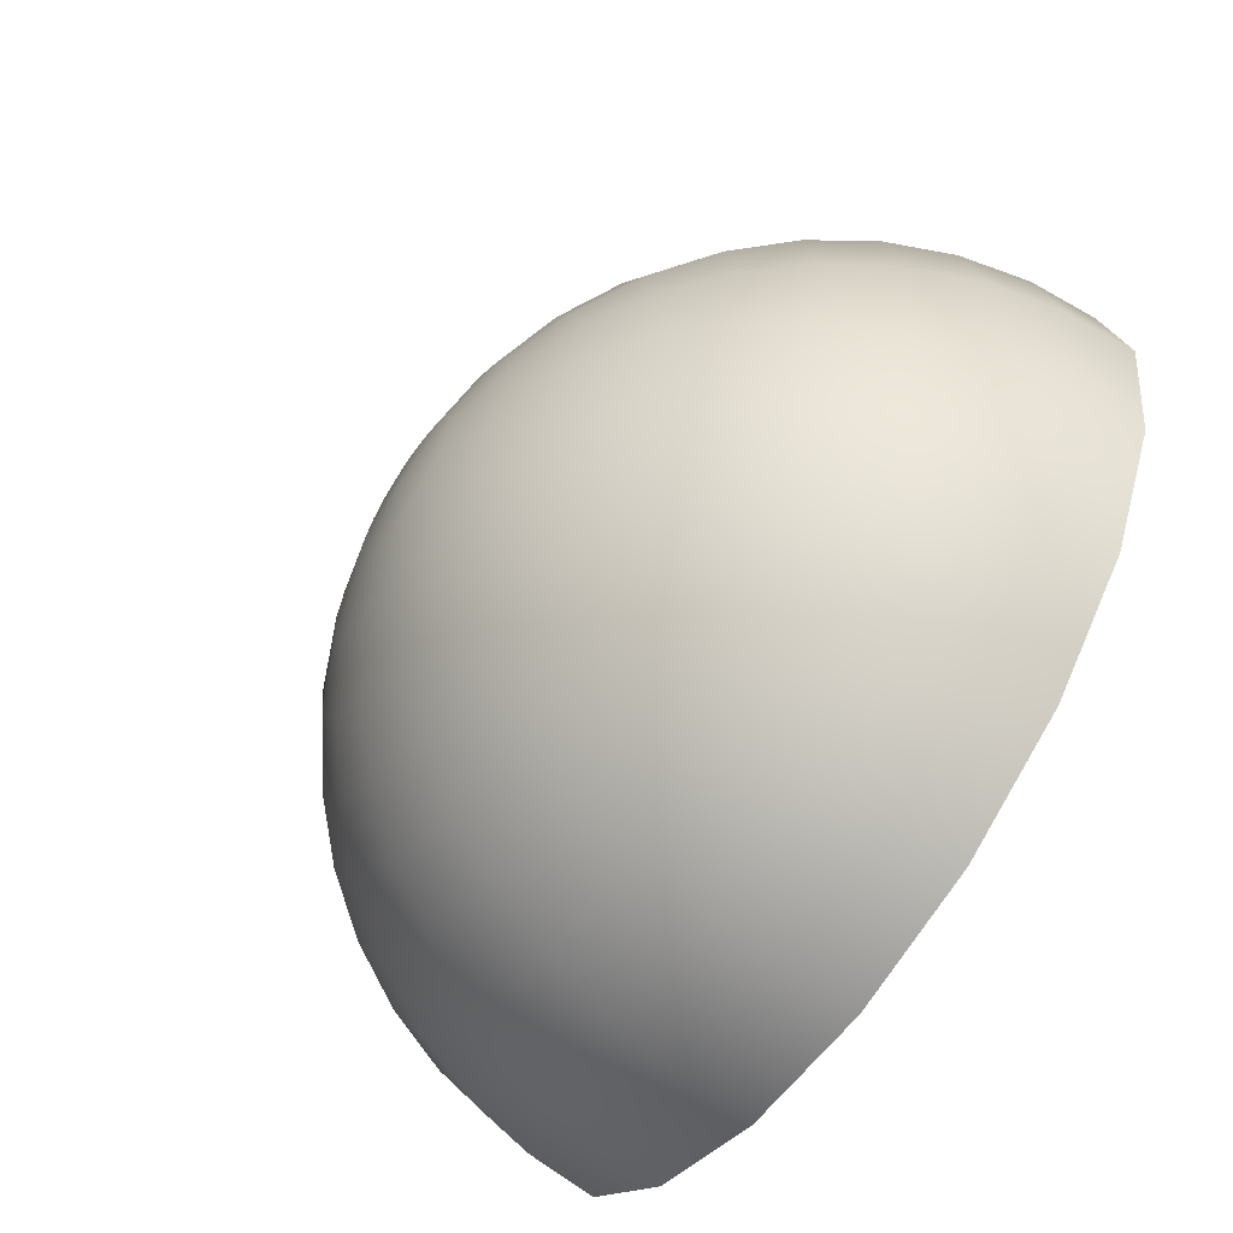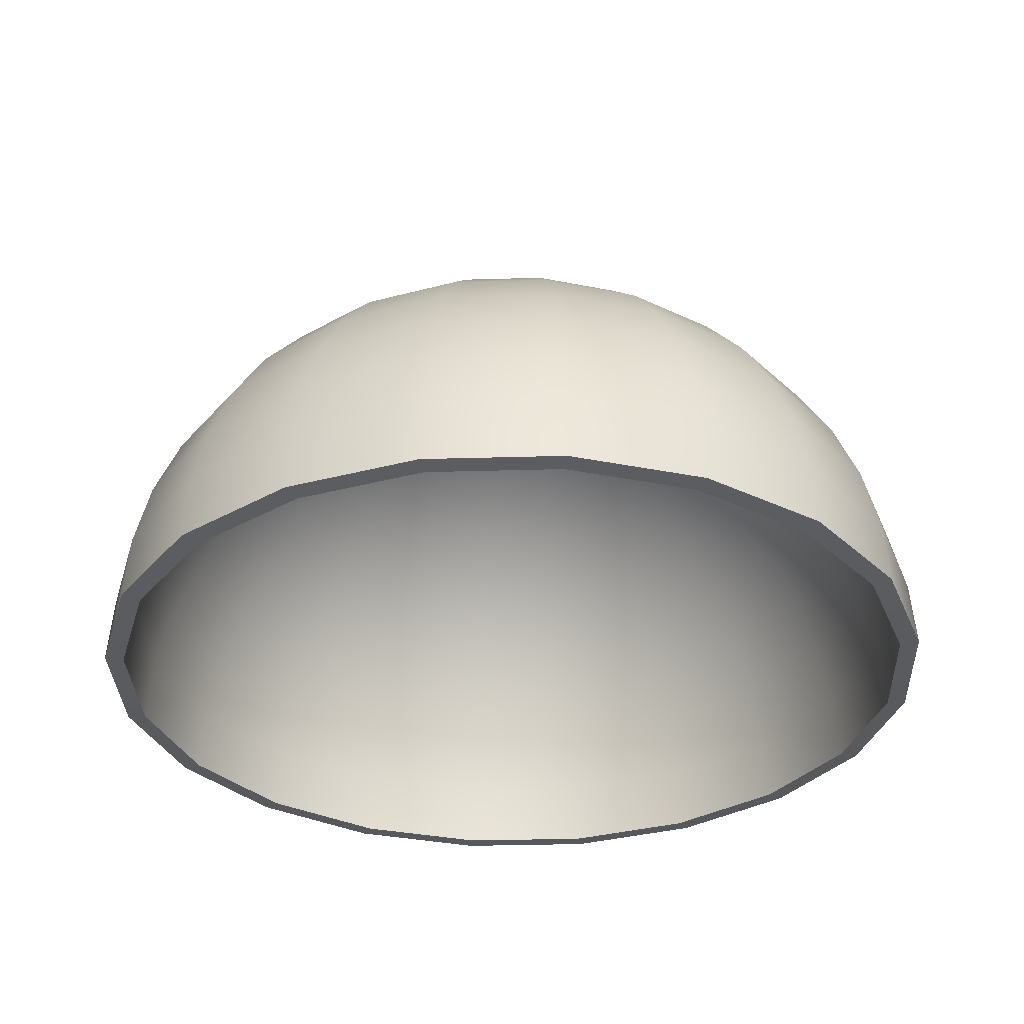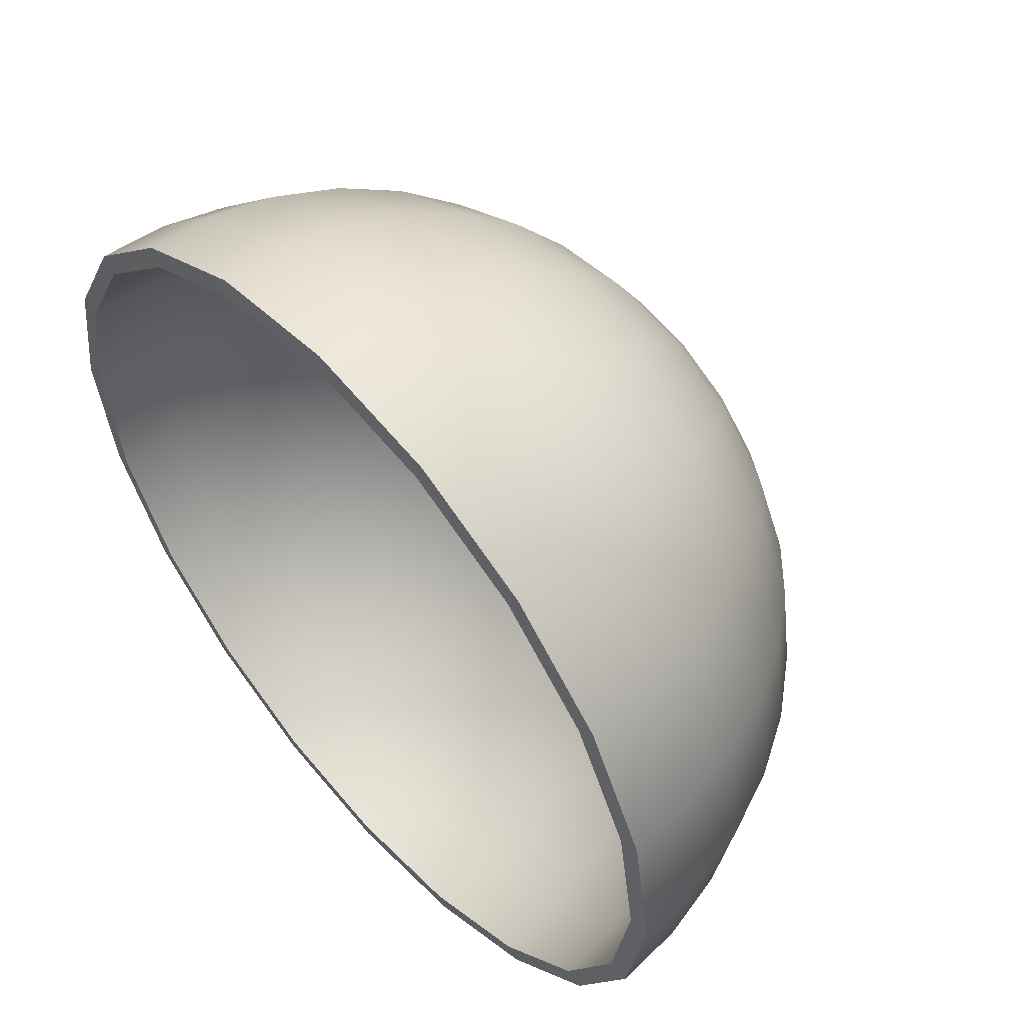
<metadata>
{"format":"obj","ext":"obj","renderer":"f3d","projection":"perspective","resolution":1024,"background":"white","views":[{"elev":-65.4,"azim":-124.2,"up":"+Z"},{"elev":-32.7,"azim":137.3,"up":"+Y"},{"elev":55.2,"azim":48.9,"up":"+Z"}]}
</metadata>
<code>
g default
v -2.038 0.5573 1.126
v -2.08 0.5573 1.042
v -2.146 0.5573 0.9759
v -2.23 0.5573 0.9333
v -2.323 0.5573 0.9186
v -2.416 0.5573 0.9333
v -2.499 0.5573 0.9759
v -2.566 0.5573 1.042
v -2.608 0.5573 1.126
v -2.623 0.5573 1.219
v -2.608 0.5573 1.311
v -2.566 0.5573 1.395
v -2.499 0.5573 1.461
v -2.416 0.5573 1.504
v -2.323 0.5573 1.519
v -2.23 0.5573 1.504
v -2.146 0.5573 1.461
v -2.08 0.5573 1.395
v -2.038 0.5573 1.311
v -2.023 0.5573 1.219
v -2.041 0.6043 1.127
v -2.083 0.6043 1.044
v -2.149 0.6043 0.9789
v -2.231 0.6043 0.9368
v -2.323 0.6043 0.9223
v -2.414 0.6043 0.9368
v -2.497 0.6043 0.9789
v -2.563 0.6043 1.044
v -2.605 0.6043 1.127
v -2.619 0.6043 1.219
v -2.605 0.6043 1.31
v -2.563 0.6043 1.393
v -2.497 0.6043 1.458
v -2.414 0.6043 1.5
v -2.323 0.6043 1.515
v -2.231 0.6043 1.5
v -2.149 0.6043 1.458
v -2.083 0.6043 1.393
v -2.041 0.6043 1.31
v -2.027 0.6043 1.219
v -2.051 0.6501 1.13
v -2.092 0.6501 1.051
v -2.155 0.6501 0.9878
v -2.235 0.6501 0.9473
v -2.323 0.6501 0.9333
v -2.411 0.6501 0.9473
v -2.491 0.6501 0.9878
v -2.554 0.6501 1.051
v -2.594 0.6501 1.13
v -2.608 0.6501 1.219
v -2.594 0.6501 1.307
v -2.554 0.6501 1.386
v -2.491 0.6501 1.449
v -2.411 0.6501 1.49
v -2.323 0.6501 1.504
v -2.235 0.6501 1.49
v -2.155 0.6501 1.449
v -2.092 0.6501 1.386
v -2.051 0.6501 1.307
v -2.038 0.6501 1.219
v -2.069 0.6935 1.136
v -2.107 0.6935 1.061
v -2.166 0.6935 1.002
v -2.24 0.6935 0.9644
v -2.323 0.6935 0.9513
v -2.405 0.6935 0.9644
v -2.48 0.6935 1.002
v -2.539 0.6935 1.061
v -2.577 0.6935 1.136
v -2.59 0.6935 1.219
v -2.577 0.6935 1.301
v -2.539 0.6935 1.376
v -2.48 0.6935 1.435
v -2.405 0.6935 1.473
v -2.323 0.6935 1.486
v -2.24 0.6935 1.473
v -2.166 0.6935 1.435
v -2.107 0.6935 1.376
v -2.069 0.6935 1.301
v -2.056 0.6935 1.219
v -2.092 0.7337 1.144
v -2.126 0.7337 1.076
v -2.18 0.7337 1.022
v -2.248 0.7337 0.9878
v -2.323 0.7337 0.9759
v -2.398 0.7337 0.9878
v -2.465 0.7337 1.022
v -2.519 0.7337 1.076
v -2.554 0.7337 1.144
v -2.566 0.7337 1.219
v -2.554 0.7337 1.294
v -2.519 0.7337 1.361
v -2.465 0.7337 1.415
v -2.398 0.7337 1.449
v -2.323 0.7337 1.461
v -2.248 0.7337 1.449
v -2.18 0.7337 1.415
v -2.126 0.7337 1.361
v -2.092 0.7337 1.294
v -2.08 0.7337 1.219
v -2.121 0.7695 1.153
v -2.151 0.7695 1.094
v -2.198 0.7695 1.047
v -2.257 0.7695 1.017
v -2.323 0.7695 1.006
v -2.388 0.7695 1.017
v -2.448 0.7695 1.047
v -2.494 0.7695 1.094
v -2.525 0.7695 1.153
v -2.535 0.7695 1.219
v -2.525 0.7695 1.284
v -2.494 0.7695 1.343
v -2.448 0.7695 1.39
v -2.388 0.7695 1.42
v -2.323 0.7695 1.431
v -2.257 0.7695 1.42
v -2.198 0.7695 1.39
v -2.151 0.7695 1.343
v -2.121 0.7695 1.284
v -2.111 0.7695 1.219
v -2.155 0.8001 1.164
v -2.18 0.8001 1.115
v -2.219 0.8001 1.076
v -2.268 0.8001 1.051
v -2.323 0.8001 1.042
v -2.377 0.8001 1.051
v -2.426 0.8001 1.076
v -2.465 0.8001 1.115
v -2.491 0.8001 1.164
v -2.499 0.8001 1.219
v -2.491 0.8001 1.273
v -2.465 0.8001 1.322
v -2.426 0.8001 1.361
v -2.377 0.8001 1.386
v -2.323 0.8001 1.395
v -2.268 0.8001 1.386
v -2.219 0.8001 1.361
v -2.18 0.8001 1.322
v -2.155 0.8001 1.273
v -2.146 0.8001 1.219
v -2.193 0.8246 1.177
v -2.213 0.8246 1.139
v -2.243 0.8246 1.108
v -2.281 0.8246 1.089
v -2.323 0.8246 1.082
v -2.365 0.8246 1.089
v -2.403 0.8246 1.108
v -2.433 0.8246 1.139
v -2.452 0.8246 1.177
v -2.459 0.8246 1.219
v -2.452 0.8246 1.261
v -2.433 0.8246 1.299
v -2.403 0.8246 1.329
v -2.365 0.8246 1.348
v -2.323 0.8246 1.355
v -2.281 0.8246 1.348
v -2.243 0.8246 1.329
v -2.213 0.8246 1.299
v -2.193 0.8246 1.261
v -2.187 0.8246 1.219
v -2.235 0.8427 1.19
v -2.248 0.8427 1.164
v -2.268 0.8427 1.144
v -2.294 0.8427 1.13
v -2.323 0.8427 1.126
v -2.351 0.8427 1.13
v -2.377 0.8427 1.144
v -2.398 0.8427 1.164
v -2.411 0.8427 1.19
v -2.416 0.8427 1.219
v -2.411 0.8427 1.247
v -2.398 0.8427 1.273
v -2.377 0.8427 1.294
v -2.351 0.8427 1.307
v -2.323 0.8427 1.311
v -2.294 0.8427 1.307
v -2.268 0.8427 1.294
v -2.248 0.8427 1.273
v -2.235 0.8427 1.247
v -2.23 0.8427 1.219
v -2.278 0.8537 1.204
v -2.285 0.8537 1.191
v -2.295 0.8537 1.181
v -2.308 0.8537 1.174
v -2.323 0.8537 1.172
v -2.337 0.8537 1.174
v -2.35 0.8537 1.181
v -2.361 0.8537 1.191
v -2.367 0.8537 1.204
v -2.37 0.8537 1.219
v -2.367 0.8537 1.233
v -2.361 0.8537 1.246
v -2.35 0.8537 1.257
v -2.337 0.8537 1.263
v -2.323 0.8537 1.266
v -2.308 0.8537 1.263
v -2.295 0.8537 1.257
v -2.285 0.8537 1.246
v -2.278 0.8537 1.233
v -2.276 0.8537 1.219
v -2.323 0.8573 1.219
v -2.024 0.5585 1.122
v -2.069 0.5585 1.034
v -2.072 0.6065 1.036
v -2.027 0.6065 1.123
v -2.138 0.5585 0.9644
v -2.14 0.6065 0.9674
v -2.226 0.5585 0.9198
v -2.227 0.6065 0.9233
v -2.323 0.5585 0.9044
v -2.323 0.6065 0.9081
v -2.42 0.5585 0.9198
v -2.419 0.6065 0.9233
v -2.508 0.5585 0.9644
v -2.505 0.6065 0.9674
v -2.577 0.5585 1.034
v -2.574 0.6065 1.036
v -2.622 0.5585 1.122
v -2.618 0.6065 1.123
v -2.637 0.5585 1.219
v -2.633 0.6065 1.219
v -2.622 0.5585 1.316
v -2.618 0.6065 1.315
v -2.577 0.5585 1.403
v -2.574 0.6065 1.401
v -2.508 0.5585 1.473
v -2.505 0.6065 1.47
v -2.42 0.5585 1.517
v -2.419 0.6065 1.514
v -2.323 0.5585 1.533
v -2.323 0.6065 1.529
v -2.226 0.5585 1.517
v -2.227 0.6065 1.514
v -2.138 0.5585 1.473
v -2.14 0.6065 1.47
v -2.069 0.5585 1.403
v -2.072 0.6065 1.401
v -2.024 0.5585 1.316
v -2.027 0.6065 1.315
v -2.009 0.5585 1.219
v -2.012 0.6065 1.219
v -2.081 0.6545 1.043
v -2.038 0.6545 1.126
v -2.147 0.6545 0.9767
v -2.23 0.6545 0.9342
v -2.323 0.6545 0.9196
v -2.415 0.6545 0.9342
v -2.499 0.6545 0.9767
v -2.565 0.6545 1.043
v -2.607 0.6545 1.126
v -2.622 0.6545 1.219
v -2.607 0.6545 1.311
v -2.565 0.6545 1.394
v -2.499 0.6545 1.461
v -2.415 0.6545 1.503
v -2.323 0.6545 1.518
v -2.23 0.6545 1.503
v -2.147 0.6545 1.461
v -2.081 0.6545 1.394
v -2.038 0.6545 1.311
v -2.024 0.6545 1.219
v -2.096 0.7 1.054
v -2.056 0.7 1.132
v -2.158 0.7 0.9919
v -2.236 0.7 0.9522
v -2.323 0.7 0.9384
v -2.409 0.7 0.9522
v -2.488 0.7 0.9919
v -2.549 0.7 1.054
v -2.589 0.7 1.132
v -2.603 0.7 1.219
v -2.589 0.7 1.305
v -2.549 0.7 1.383
v -2.488 0.7 1.445
v -2.409 0.7 1.485
v -2.323 0.7 1.499
v -2.236 0.7 1.485
v -2.158 0.7 1.445
v -2.096 0.7 1.383
v -2.056 0.7 1.305
v -2.043 0.7 1.219
v -2.117 0.7421 1.069
v -2.081 0.7421 1.14
v -2.173 0.7421 1.013
v -2.244 0.7421 0.9767
v -2.323 0.7421 0.9642
v -2.401 0.7421 0.9767
v -2.472 0.7421 1.013
v -2.529 0.7421 1.069
v -2.565 0.7421 1.14
v -2.577 0.7421 1.219
v -2.565 0.7421 1.297
v -2.529 0.7421 1.368
v -2.472 0.7421 1.424
v -2.401 0.7421 1.461
v -2.323 0.7421 1.473
v -2.244 0.7421 1.461
v -2.173 0.7421 1.424
v -2.117 0.7421 1.368
v -2.081 0.7421 1.297
v -2.068 0.7421 1.219
v -2.143 0.7796 1.088
v -2.111 0.7796 1.15
v -2.192 0.7796 1.039
v -2.254 0.7796 1.007
v -2.323 0.7796 0.9962
v -2.392 0.7796 1.007
v -2.454 0.7796 1.039
v -2.503 0.7796 1.088
v -2.534 0.7796 1.15
v -2.545 0.7796 1.219
v -2.534 0.7796 1.287
v -2.503 0.7796 1.349
v -2.454 0.7796 1.399
v -2.392 0.7796 1.43
v -2.323 0.7796 1.441
v -2.254 0.7796 1.43
v -2.192 0.7796 1.399
v -2.143 0.7796 1.349
v -2.111 0.7796 1.287
v -2.1 0.7796 1.219
v -2.173 0.8117 1.11
v -2.147 0.8117 1.161
v -2.214 0.8117 1.069
v -2.266 0.8117 1.043
v -2.323 0.8117 1.034
v -2.38 0.8117 1.043
v -2.432 0.8117 1.069
v -2.472 0.8117 1.11
v -2.499 0.8117 1.161
v -2.508 0.8117 1.219
v -2.499 0.8117 1.276
v -2.472 0.8117 1.327
v -2.432 0.8117 1.368
v -2.38 0.8117 1.394
v -2.323 0.8117 1.403
v -2.266 0.8117 1.394
v -2.214 0.8117 1.368
v -2.173 0.8117 1.327
v -2.147 0.8117 1.276
v -2.138 0.8117 1.219
v -2.207 0.8374 1.135
v -2.187 0.8374 1.174
v -2.239 0.8374 1.103
v -2.279 0.8374 1.083
v -2.323 0.8374 1.076
v -2.367 0.8374 1.083
v -2.407 0.8374 1.103
v -2.438 0.8374 1.135
v -2.459 0.8374 1.174
v -2.466 0.8374 1.219
v -2.459 0.8374 1.263
v -2.438 0.8374 1.303
v -2.407 0.8374 1.334
v -2.367 0.8374 1.354
v -2.323 0.8374 1.361
v -2.279 0.8374 1.354
v -2.239 0.8374 1.334
v -2.207 0.8374 1.303
v -2.187 0.8374 1.263
v -2.18 0.8374 1.219
v -2.244 0.8563 1.161
v -2.23 0.8563 1.189
v -2.266 0.8563 1.14
v -2.293 0.8563 1.126
v -2.323 0.8563 1.121
v -2.353 0.8563 1.126
v -2.38 0.8563 1.14
v -2.402 0.8563 1.161
v -2.415 0.8563 1.189
v -2.42 0.8563 1.219
v -2.415 0.8563 1.249
v -2.402 0.8563 1.276
v -2.38 0.8563 1.297
v -2.353 0.8563 1.311
v -2.323 0.8563 1.316
v -2.293 0.8563 1.311
v -2.266 0.8563 1.297
v -2.244 0.8563 1.276
v -2.23 0.8563 1.249
v -2.226 0.8563 1.219
v -2.283 0.8679 1.19
v -2.276 0.8679 1.203
v -2.294 0.8679 1.179
v -2.308 0.8679 1.172
v -2.323 0.8679 1.169
v -2.338 0.8679 1.172
v -2.352 0.8679 1.179
v -2.363 0.8679 1.19
v -2.37 0.8679 1.203
v -2.372 0.8679 1.219
v -2.37 0.8679 1.234
v -2.363 0.8679 1.248
v -2.352 0.8679 1.258
v -2.338 0.8679 1.265
v -2.323 0.8679 1.268
v -2.308 0.8679 1.265
v -2.294 0.8679 1.258
v -2.283 0.8679 1.248
v -2.276 0.8679 1.234
v -2.274 0.8679 1.219
v -2.323 0.8718 1.219
g pSphere2 group1 group5 group6
f 202 203 204 205
f 203 206 207 204
f 206 208 209 207
f 208 210 211 209
f 210 212 213 211
f 212 214 215 213
f 214 216 217 215
f 216 218 219 217
f 218 220 221 219
f 220 222 223 221
f 222 224 225 223
f 224 226 227 225
f 226 228 229 227
f 228 230 231 229
f 230 232 233 231
f 232 234 235 233
f 234 236 237 235
f 236 238 239 237
f 238 240 241 239
f 240 202 205 241
f 205 204 242 243
f 204 207 244 242
f 207 209 245 244
f 209 211 246 245
f 211 213 247 246
f 213 215 248 247
f 215 217 249 248
f 217 219 250 249
f 219 221 251 250
f 221 223 252 251
f 223 225 253 252
f 225 227 254 253
f 227 229 255 254
f 229 231 256 255
f 231 233 257 256
f 233 235 258 257
f 235 237 259 258
f 237 239 260 259
f 239 241 261 260
f 241 205 243 261
f 243 242 262 263
f 242 244 264 262
f 244 245 265 264
f 245 246 266 265
f 246 247 267 266
f 247 248 268 267
f 248 249 269 268
f 249 250 270 269
f 250 251 271 270
f 251 252 272 271
f 252 253 273 272
f 253 254 274 273
f 254 255 275 274
f 255 256 276 275
f 256 257 277 276
f 257 258 278 277
f 258 259 279 278
f 259 260 280 279
f 260 261 281 280
f 261 243 263 281
f 263 262 282 283
f 262 264 284 282
f 264 265 285 284
f 265 266 286 285
f 266 267 287 286
f 267 268 288 287
f 268 269 289 288
f 269 270 290 289
f 270 271 291 290
f 271 272 292 291
f 272 273 293 292
f 273 274 294 293
f 274 275 295 294
f 275 276 296 295
f 276 277 297 296
f 277 278 298 297
f 278 279 299 298
f 279 280 300 299
f 280 281 301 300
f 281 263 283 301
f 283 282 302 303
f 282 284 304 302
f 284 285 305 304
f 285 286 306 305
f 286 287 307 306
f 287 288 308 307
f 288 289 309 308
f 289 290 310 309
f 290 291 311 310
f 291 292 312 311
f 292 293 313 312
f 293 294 314 313
f 294 295 315 314
f 295 296 316 315
f 296 297 317 316
f 297 298 318 317
f 298 299 319 318
f 299 300 320 319
f 300 301 321 320
f 301 283 303 321
f 303 302 322 323
f 302 304 324 322
f 304 305 325 324
f 305 306 326 325
f 306 307 327 326
f 307 308 328 327
f 308 309 329 328
f 309 310 330 329
f 310 311 331 330
f 311 312 332 331
f 312 313 333 332
f 313 314 334 333
f 314 315 335 334
f 315 316 336 335
f 316 317 337 336
f 317 318 338 337
f 318 319 339 338
f 319 320 340 339
f 320 321 341 340
f 321 303 323 341
f 323 322 342 343
f 322 324 344 342
f 324 325 345 344
f 325 326 346 345
f 326 327 347 346
f 327 328 348 347
f 328 329 349 348
f 329 330 350 349
f 330 331 351 350
f 331 332 352 351
f 332 333 353 352
f 333 334 354 353
f 334 335 355 354
f 335 336 356 355
f 336 337 357 356
f 337 338 358 357
f 338 339 359 358
f 339 340 360 359
f 340 341 361 360
f 341 323 343 361
f 343 342 362 363
f 342 344 364 362
f 344 345 365 364
f 345 346 366 365
f 346 347 367 366
f 347 348 368 367
f 348 349 369 368
f 349 350 370 369
f 350 351 371 370
f 351 352 372 371
f 352 353 373 372
f 353 354 374 373
f 354 355 375 374
f 355 356 376 375
f 356 357 377 376
f 357 358 378 377
f 358 359 379 378
f 359 360 380 379
f 360 361 381 380
f 361 343 363 381
f 363 362 382 383
f 362 364 384 382
f 364 365 385 384
f 365 366 386 385
f 366 367 387 386
f 367 368 388 387
f 368 369 389 388
f 369 370 390 389
f 370 371 391 390
f 371 372 392 391
f 372 373 393 392
f 373 374 394 393
f 374 375 395 394
f 375 376 396 395
f 376 377 397 396
f 377 378 398 397
f 378 379 399 398
f 379 380 400 399
f 380 381 401 400
f 381 363 383 401
f 383 382 402
f 382 384 402
f 384 385 402
f 385 386 402
f 386 387 402
f 387 388 402
f 388 389 402
f 389 390 402
f 390 391 402
f 391 392 402
f 392 393 402
f 393 394 402
f 394 395 402
f 395 396 402
f 396 397 402
f 397 398 402
f 398 399 402
f 399 400 402
f 400 401 402
f 401 383 402
f 1 21 22 2
f 2 22 23 3
f 3 23 24 4
f 4 24 25 5
f 5 25 26 6
f 6 26 27 7
f 7 27 28 8
f 8 28 29 9
f 9 29 30 10
f 10 30 31 11
f 11 31 32 12
f 12 32 33 13
f 13 33 34 14
f 14 34 35 15
f 15 35 36 16
f 16 36 37 17
f 17 37 38 18
f 18 38 39 19
f 19 39 40 20
f 20 40 21 1
f 21 41 42 22
f 22 42 43 23
f 23 43 44 24
f 24 44 45 25
f 25 45 46 26
f 26 46 47 27
f 27 47 48 28
f 28 48 49 29
f 29 49 50 30
f 30 50 51 31
f 31 51 52 32
f 32 52 53 33
f 33 53 54 34
f 34 54 55 35
f 35 55 56 36
f 36 56 57 37
f 37 57 58 38
f 38 58 59 39
f 39 59 60 40
f 40 60 41 21
f 41 61 62 42
f 42 62 63 43
f 43 63 64 44
f 44 64 65 45
f 45 65 66 46
f 46 66 67 47
f 47 67 68 48
f 48 68 69 49
f 49 69 70 50
f 50 70 71 51
f 51 71 72 52
f 52 72 73 53
f 53 73 74 54
f 54 74 75 55
f 55 75 76 56
f 56 76 77 57
f 57 77 78 58
f 58 78 79 59
f 59 79 80 60
f 60 80 61 41
f 61 81 82 62
f 62 82 83 63
f 63 83 84 64
f 64 84 85 65
f 65 85 86 66
f 66 86 87 67
f 67 87 88 68
f 68 88 89 69
f 69 89 90 70
f 70 90 91 71
f 71 91 92 72
f 72 92 93 73
f 73 93 94 74
f 74 94 95 75
f 75 95 96 76
f 76 96 97 77
f 77 97 98 78
f 78 98 99 79
f 79 99 100 80
f 80 100 81 61
f 81 101 102 82
f 82 102 103 83
f 83 103 104 84
f 84 104 105 85
f 85 105 106 86
f 86 106 107 87
f 87 107 108 88
f 88 108 109 89
f 89 109 110 90
f 90 110 111 91
f 91 111 112 92
f 92 112 113 93
f 93 113 114 94
f 94 114 115 95
f 95 115 116 96
f 96 116 117 97
f 97 117 118 98
f 98 118 119 99
f 99 119 120 100
f 100 120 101 81
f 101 121 122 102
f 102 122 123 103
f 103 123 124 104
f 104 124 125 105
f 105 125 126 106
f 106 126 127 107
f 107 127 128 108
f 108 128 129 109
f 109 129 130 110
f 110 130 131 111
f 111 131 132 112
f 112 132 133 113
f 113 133 134 114
f 114 134 135 115
f 115 135 136 116
f 116 136 137 117
f 117 137 138 118
f 118 138 139 119
f 119 139 140 120
f 120 140 121 101
f 121 141 142 122
f 122 142 143 123
f 123 143 144 124
f 124 144 145 125
f 125 145 146 126
f 126 146 147 127
f 127 147 148 128
f 128 148 149 129
f 129 149 150 130
f 130 150 151 131
f 131 151 152 132
f 132 152 153 133
f 133 153 154 134
f 134 154 155 135
f 135 155 156 136
f 136 156 157 137
f 137 157 158 138
f 138 158 159 139
f 139 159 160 140
f 140 160 141 121
f 141 161 162 142
f 142 162 163 143
f 143 163 164 144
f 144 164 165 145
f 145 165 166 146
f 146 166 167 147
f 147 167 168 148
f 148 168 169 149
f 149 169 170 150
f 150 170 171 151
f 151 171 172 152
f 152 172 173 153
f 153 173 174 154
f 154 174 175 155
f 155 175 176 156
f 156 176 177 157
f 157 177 178 158
f 158 178 179 159
f 159 179 180 160
f 160 180 161 141
f 161 181 182 162
f 162 182 183 163
f 163 183 184 164
f 164 184 185 165
f 165 185 186 166
f 166 186 187 167
f 167 187 188 168
f 168 188 189 169
f 169 189 190 170
f 170 190 191 171
f 171 191 192 172
f 172 192 193 173
f 173 193 194 174
f 174 194 195 175
f 175 195 196 176
f 176 196 197 177
f 177 197 198 178
f 178 198 199 179
f 179 199 200 180
f 180 200 181 161
f 181 201 182
f 182 201 183
f 183 201 184
f 184 201 185
f 185 201 186
f 186 201 187
f 187 201 188
f 188 201 189
f 189 201 190
f 190 201 191
f 191 201 192
f 192 201 193
f 193 201 194
f 194 201 195
f 195 201 196
f 196 201 197
f 197 201 198
f 198 201 199
f 199 201 200
f 200 201 181
f 1 2 203 202
f 2 3 206 203
f 3 4 208 206
f 4 5 210 208
f 5 6 212 210
f 6 7 214 212
f 7 8 216 214
f 8 9 218 216
f 9 10 220 218
f 10 11 222 220
f 11 12 224 222
f 12 13 226 224
f 13 14 228 226
f 14 15 230 228
f 15 16 232 230
f 16 17 234 232
f 17 18 236 234
f 18 19 238 236
f 19 20 240 238
f 20 1 202 240

</code>
